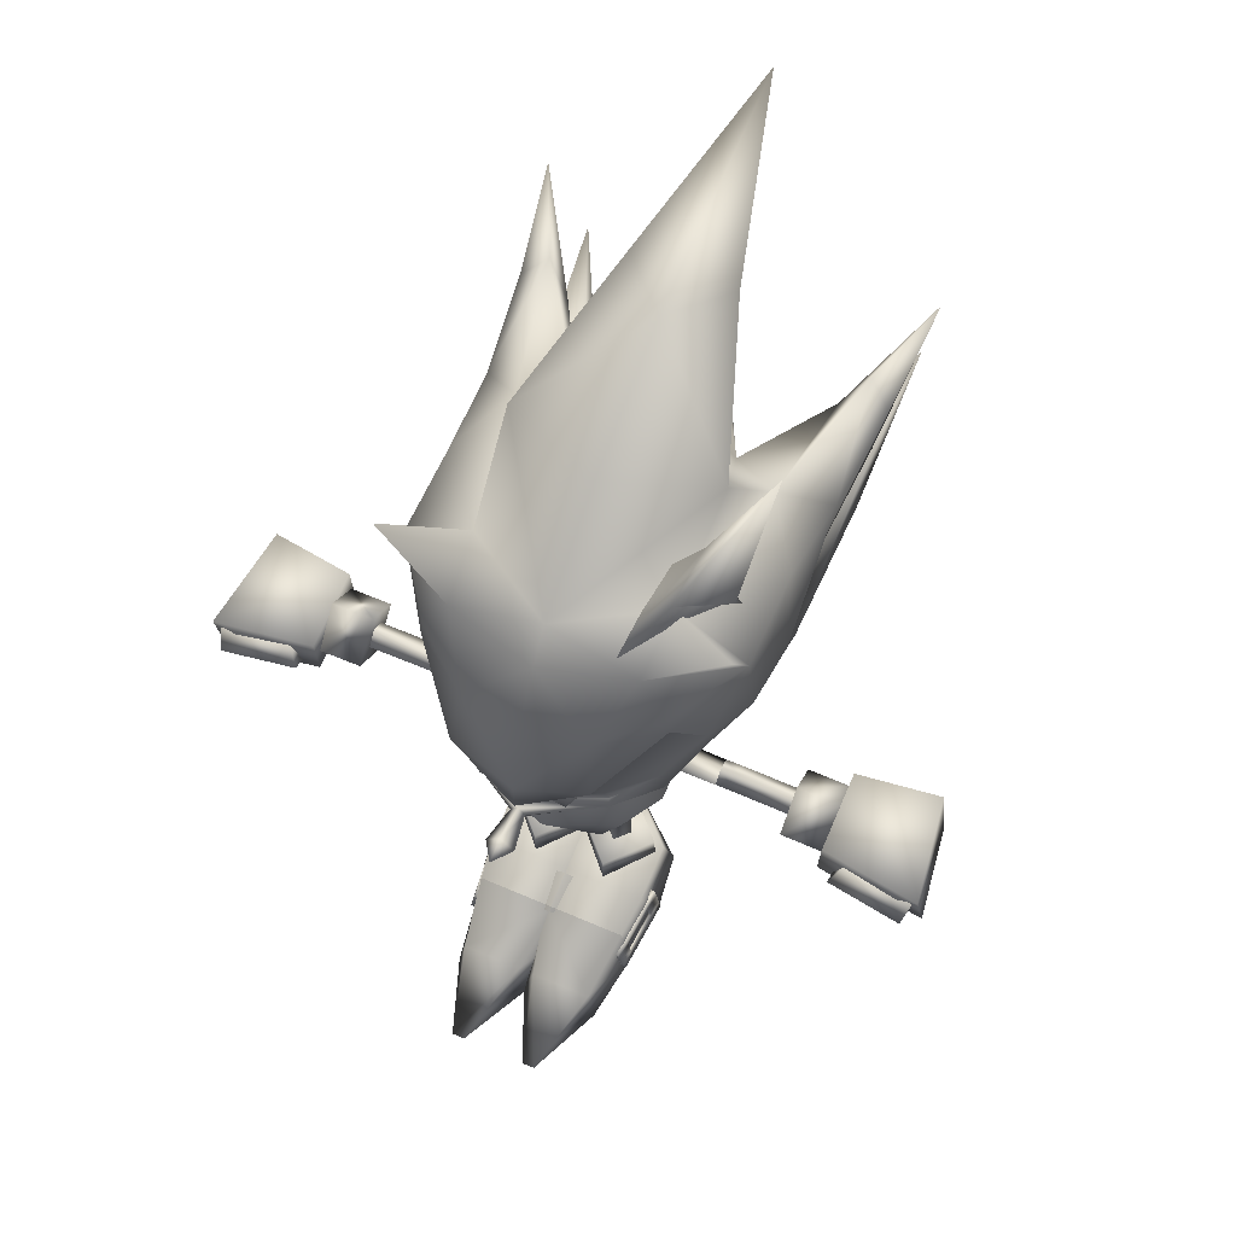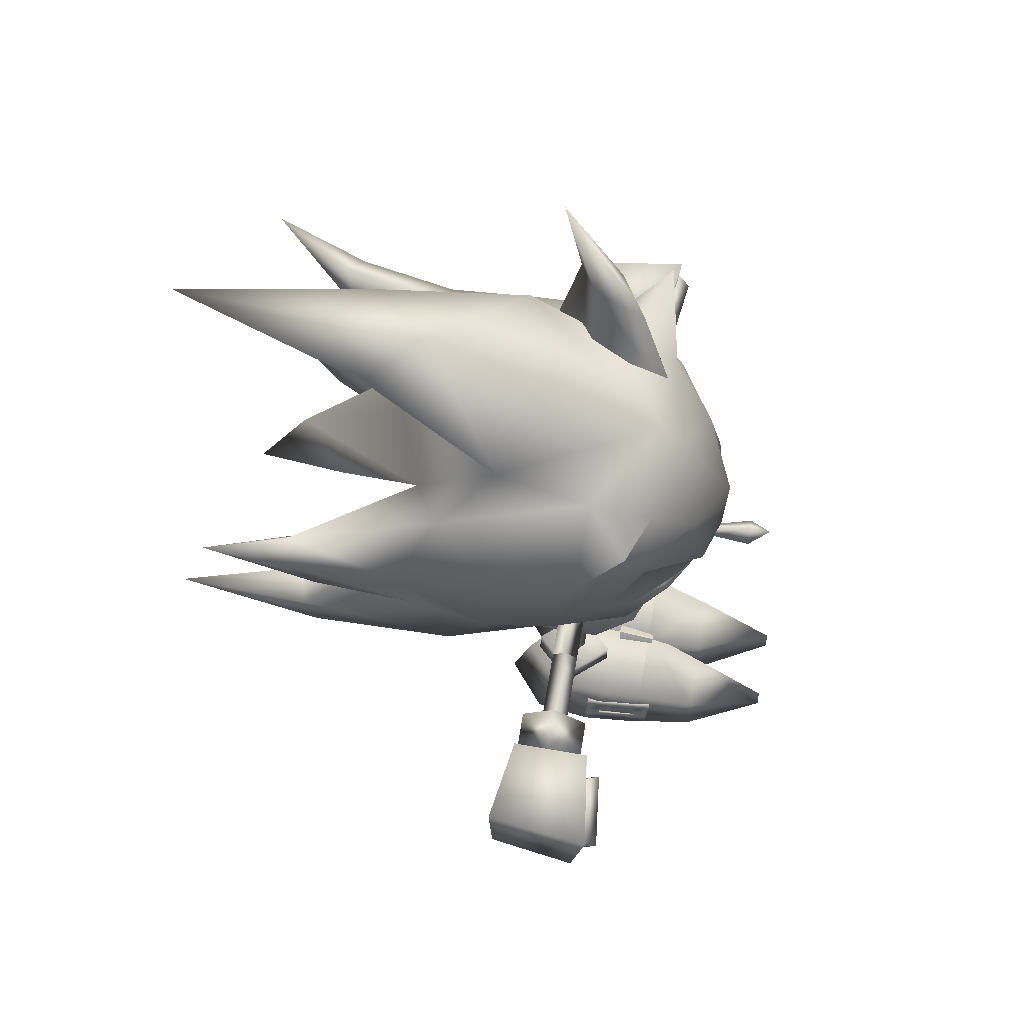
<metadata>
{"format":"obj","ext":"obj","renderer":"f3d","projection":"perspective","resolution":1024,"background":"white","views":[{"elev":66.6,"azim":23.1,"up":"+Y"},{"elev":69.4,"azim":-80.0,"up":"+Y"}]}
</metadata>
<code>
o sonHead_Jump.000
v 0.6875 0.1068 0.1367
v -0.1359 0.1067 0.1376
v -0.0949 0.1068 -0.3104
v 0.6369 0.1069 -0.3102
v 0.283 0.1069 -0.614
v 0.6501 0.1067 0.5597
v -0.13 0.1066 0.5634
v 0.13 0.1066 0.5634
v 0.01966 0.1061 1.101
v -0.5645 0.1078 1.1
v -0.6501 0.1067 0.5597
v -0.2405 0.3317 1.707
v -0.3354 0.3321 1.705
v -0.5759 0.6954 0.6013
v 0.04418 0.6967 0.6019
v 0.5645 0.1078 1.1
v -0.01966 0.1061 1.101
v 0.3354 0.3321 1.705
v 0.2405 0.3317 1.707
v -0.61 0.8092 -0.1309
v 0.0508 0.8157 -0.1267
v -0.2775 0.7274 -0.4705
v -0.6875 0.1068 0.1367
v -0.6369 0.1069 -0.3102
v 0.0949 0.1068 -0.3104
v 0.1359 0.1067 0.1376
v -0.283 0.1069 -0.614
v 0.06964 0.7561 0.2974
v -0.6101 0.7585 0.2985
v -0.06964 0.7561 0.2974
v -0.0508 0.8157 -0.1267
v 0.2775 0.7274 -0.4705
v 0.61 0.8092 -0.1309
v 0.6101 0.7585 0.2985
v -0.05713 0.4788 1.081
v -0.507 0.4795 1.083
v 0.05713 0.4788 1.081
v 0.507 0.4795 1.083
v -0.04418 0.6967 0.6019
v 0.5759 0.6954 0.6013
v -0.2724 0.9481 0.03786
v -0.1726 0.9471 -0.06143
v -0.1694 1.476 -0.06523
v -0.2717 1.478 0.03404
v -0.2719 0.9463 -0.1612
v -0.2707 1.476 -0.165
v -0.3717 0.9473 -0.06194
v -0.3697 1.477 -0.06583
v -0.2677 1.591 0.03344
v -0.1742 1.593 -0.06532
v -0.3645 1.588 -0.06684
v -0.264 1.59 -0.1656
v -0.1727 2.15 -0.06746
v -0.2638 2.15 -0.1704
v -0.3584 2.148 -0.06785
v -0.2674 2.145 0.03649
v 0.1727 2.15 -0.06746
v 0.2674 2.145 0.03649
v 0.3584 2.148 -0.06785
v 0.2638 2.15 -0.1704
v 0 2.188 -0.5551
v 0 1.993 -0.3077
v -0.4864 2.194 -0.3074
v -0.4369 2.354 -0.6693
v -0.4602 2.991 -0.7066
v -0.4864 3.167 -0.3067
v 0 3.369 -0.3063
v 0 3.184 -0.674
v 0 2.321 -0.7896
v -0.388 2.438 -1.345
v -0.4864 3.167 0.1406
v 0 3.368 0.1403
v -0.628 2.673 -0.7702
v -0.4864 2.194 0.1399
v -0.3515 2.329 0.4368
v -0.4972 2.68 0.4376
v -0.688 2.68 0.1402
v 0 1.993 0.1395
v -0.3515 3.032 0.4377
v 0 3.178 0.4375
v 0 2.183 0.4371
v -0.688 2.681 -0.307
v 0.4369 2.354 -0.6693
v 0.4864 2.194 -0.3074
v 0.4602 2.991 -0.7066
v 0.4864 3.167 -0.3067
v 0.388 2.438 -1.345
v 0.4864 3.167 0.1406
v 0.628 2.673 -0.7702
v 0.4864 2.194 0.1399
v 0.688 2.68 0.1402
v 0.4972 2.68 0.4376
v 0.3515 2.329 0.4368
v 0.3515 3.032 0.4377
v 0.688 2.681 -0.307
v -0.002253 2.028 -1.227
v -0.09534 2.192 -0.3375
v 0.1011 2.191 -0.3185
v -0.002346 2.028 -0.279
v 0.2724 0.9481 0.03786
v 0.2717 1.478 0.03404
v 0.1694 1.476 -0.06523
v 0.1726 0.9471 -0.06143
v 0.2707 1.476 -0.165
v 0.2719 0.9463 -0.1612
v 0.3717 0.9473 -0.06194
v 0.3697 1.477 -0.06583
v 0.2677 1.591 0.03344
v 0.1742 1.593 -0.06532
v 0.3645 1.588 -0.06684
v 0.264 1.59 -0.1656
v -0.3566 6.5 -1.687
v 0 6.58 -1.3
v 0 6.722 -3.083
v 0 5.706 0.4219
v 0 6.205 -0.3296
v -0.7131 6.044 -0.6747
v -0.6589 5.617 -0.007088
v -1.035 4.555 0.1509
v -0.8385 4.896 0.4685
v -1.156 5.18 -0.01648
v -0.996 4.356 0.2044
v -0.6279 5.481 0.4512
v 0 5.443 0.6026
v -0.7987 4.795 0.4363
v -1.156 5.11 -0.7076
v -0.5599 3.348 -0.2177
v 0 3.266 -0.4971
v 0 3.254 -0.2317
v -1.216 4.883 -1.375
v -1.129 4.12 -1.166
v -1.214 4.15 -0.6485
v -0.878 5.314 -1.102
v -1.167 4.235 -0.1682
v -1.162 3.498 -1.003
v -0.9555 3.617 -0.1981
v 0 6.06 -1.815
v -1.292 4.976 -2.083
v -1.123 5.132 -2.187
v -1.367 5.336 -2.735
v -1.248 4.594 -1.979
v -0.5439 5.138 -1.312
v -0.9555 4.822 -2.094
v -0.5853 4.171 -1.321
v -0.2719 4.429 -1.979
v 0 4.711 -2.316
v 0 3.83 -2.736
v 0 4.038 -1.879
v -1.149 5.938 0.3157
v -0.4798 4.435 0.8859
v 0 4.321 1.003
v -0.433 4.975 0.7765
v 0 4.006 1.003
v 0 5.242 -1.519
v -0.8688 3.413 -2.037
v -1.202 3.532 -2.068
v -1.243 4.106 -3.071
v -1.186 3.843 -2.149
v -0.8094 5.116 0.4806
v -0.8389 3.567 -2.277
v 0 3.794 -1.197
v -0.914 3.868 -2.227
v -0.4351 3.569 -1.422
v -0.9774 3.865 0.03426
v 0 4.754 1.002
v -0.4852 4.381 0.8217
v 0 3.944 0.9042
v -0.4949 3.261 -0.9417
v 0 3.402 -0.7943
v -0.7555 3.822 0.3853
v 0.3566 6.5 -1.687
v 0.6589 5.617 -0.007088
v 0.7131 6.044 -0.6747
v 1.035 4.555 0.1509
v 1.156 5.18 -0.01648
v 0.8385 4.896 0.4685
v 0.996 4.356 0.2044
v 0.6279 5.481 0.4512
v 0.7987 4.795 0.4363
v 1.156 5.11 -0.7076
v 0.5599 3.348 -0.2177
v 1.216 4.883 -1.375
v 1.214 4.15 -0.6485
v 1.129 4.12 -1.166
v 0.878 5.314 -1.102
v 1.167 4.235 -0.1682
v 1.162 3.498 -1.003
v 0.9555 3.617 -0.1981
v 1.292 4.976 -2.083
v 1.367 5.336 -2.735
v 1.123 5.132 -2.187
v 1.248 4.594 -1.979
v 0.5439 5.138 -1.312
v 0.9555 4.822 -2.094
v 0.5853 4.171 -1.321
v 0.2719 4.429 -1.979
v 1.149 5.938 0.3157
v 0.4798 4.435 0.8859
v 0.433 4.975 0.7765
v 0.8688 3.413 -2.037
v 1.243 4.106 -3.071
v 1.202 3.532 -2.068
v 1.186 3.843 -2.149
v 0.8094 5.116 0.4806
v 0.8389 3.567 -2.277
v 0.914 3.868 -2.227
v 0.4351 3.569 -1.422
v 0.9774 3.865 0.03426
v 0.4852 4.381 0.8217
v 0.4949 3.261 -0.9417
v 0.7555 3.822 0.3853
v 0.7532 6.163 -0.2073
v 1.084 6.766 -0.5011
v 0.9652 6.164 -0.3438
v 0.6954 6.029 0.1627
v 1.023 5.975 -0.03833
v 0.9636 5.117 -0.4147
v 0.5874 5.14 -0.6259
v 0.301 5.26 0.5554
v 0.4165 5.528 -0.1847
v 1.563 3.057 -0.1612
v 1.14 3.055 -0.165
v 1.139 3.155 -0.06583
v 1.562 3.156 -0.06193
v 1.562 2.957 -0.06143
v 1.139 2.954 -0.06523
v 1.026 3.049 -0.1656
v 1.027 3.149 -0.06684
v 1.022 2.959 -0.06532
v -1.025 3.053 0.03344
v -1.022 2.959 -0.06532
v -0.4651 2.958 -0.06746
v -0.4705 3.052 0.03649
v -1.026 3.049 -0.1656
v -0.4651 3.049 -0.1704
v -1.027 3.149 -0.06684
v -0.4676 3.143 -0.06785
v 0 2.68 0.6398
v -1.563 3.057 -0.1612
v -1.562 3.156 -0.06193
v -1.139 3.155 -0.06583
v -1.14 3.055 -0.165
v -1.561 3.057 0.03786
v -1.562 2.957 -0.06143
v -1.139 2.954 -0.06523
v -1.138 3.056 0.03404
v 1.025 3.053 0.03344
v 0.4705 3.052 0.03649
v 0.4651 2.958 -0.06746
v 0.4651 3.049 -0.1704
v 0.4676 3.143 -0.06785
v -0.8673 3.592 0.04112
v -0.7846 3.609 0.3761
v -0.2855 3.506 0.7214
v 0 3.725 0.9777
v -0.05275 3.791 0.966
v -0.5093 3.693 0.6731
v -0.5683 3.349 0.05995
v -0.4771 3.402 0.424
v -0.4966 3.713 0.6231
v 0 3.448 0.7947
v 0 3.849 0.9571
v 0 3.288 0.4889
v 0 3.24 0.05878
v 0 3.881 0.9008
v 0.7846 3.609 0.3761
v 0.8673 3.592 0.04112
v 0.2855 3.506 0.7214
v 0.5093 3.693 0.6731
v 0.05275 3.791 0.966
v 0.5683 3.349 0.05995
v 0.4771 3.402 0.424
v 0.4966 3.713 0.6231
v 1.561 3.057 0.03786
v 1.138 3.056 0.03404
v -0.6255 0.4487 0.2585
v -0.6389 0.4563 0.135
v -0.625 0.5456 0.139
v -0.6116 0.538 0.2625
v -0.6813 0.3094 0.2559
v -0.6947 0.317 0.1324
v -0.7087 0.2277 0.1284
v -0.6953 0.2201 0.2519
v -0.6277 0.1955 0.5647
v -0.6137 0.2848 0.5687
v -0.6004 0.2772 0.6922
v -0.6143 0.1879 0.6882
v -0.6621 0.215 0.248
v -0.6481 0.3044 0.252
v -0.5912 0.4291 0.5751
v -0.5778 0.4215 0.6986
v -0.6588 0.4537 0.2624
v -0.6721 0.4613 0.1389
v -0.6609 0.2005 0.5686
v -0.647 0.2898 0.5726
v -0.6448 0.543 0.2664
v -0.6244 0.4341 0.579
v -0.6104 0.5234 0.583
v -0.6582 0.5506 0.1429
v -0.6615 0.312 0.1285
v -0.5772 0.5184 0.5791
v -0.597 0.5158 0.7065
v -0.5638 0.5108 0.7026
v -0.6475 0.1929 0.6921
v -0.6336 0.2822 0.6961
v -0.6755 0.2227 0.1245
v -0.611 0.4265 0.7025
v 0.6255 0.4487 0.2585
v 0.6116 0.538 0.2625
v 0.625 0.5456 0.139
v 0.6389 0.4563 0.135
v 0.6813 0.3094 0.2559
v 0.6953 0.2201 0.2519
v 0.7087 0.2277 0.1284
v 0.6947 0.317 0.1324
v 0.6277 0.1955 0.5647
v 0.6143 0.1879 0.6882
v 0.6004 0.2772 0.6922
v 0.6137 0.2848 0.5687
v 0.6481 0.3044 0.252
v 0.6621 0.215 0.248
v 0.5778 0.4215 0.6986
v 0.5912 0.4291 0.5751
v 0.6588 0.4537 0.2624
v 0.6721 0.4613 0.1389
v 0.6609 0.2005 0.5686
v 0.647 0.2898 0.5726
v 0.6448 0.543 0.2664
v 0.6104 0.5234 0.583
v 0.6244 0.4341 0.579
v 0.6582 0.5506 0.1429
v 0.6615 0.312 0.1285
v 0.5772 0.5184 0.5791
v 0.5638 0.5108 0.7026
v 0.597 0.5158 0.7065
v 0.6475 0.1929 0.6921
v 0.6336 0.2822 0.6961
v 0.6755 0.2227 0.1245
v 0.611 0.4265 0.7025
v 0 3.966 1.227
v -0.1008 3.867 1.24
v 0 3.946 1.394
v 0 3.763 1.24
v -0.2168 4.253 0.8995
v -0.3079 4.256 0.9062
v -0.3085 4.11 0.8951
v -0.2112 4.107 0.8919
v -0.3003 3.966 0.8688
v -0.3007 3.851 0.7822
v -0.2645 3.823 0.7955
v -0.3399 3.969 0.7885
v -0.2324 3.848 0.8207
v -0.2092 3.963 0.8621
v -0.3542 4.113 0.8113
v -0.3143 4.373 0.8497
v -0.3474 4.259 0.8259
v -0.2795 4.402 0.8701
v -0.246 4.371 0.8881
v 0.1008 3.867 1.24
v 0.2168 4.253 0.8995
v 0.2112 4.107 0.8919
v 0.3085 4.11 0.8951
v 0.3079 4.256 0.9062
v 0.3003 3.966 0.8688
v 0.2645 3.823 0.7955
v 0.3007 3.851 0.7822
v 0.3399 3.969 0.7885
v 0.2324 3.848 0.8207
v 0.2092 3.963 0.8621
v 0.3542 4.113 0.8113
v 0.3474 4.259 0.8259
v 0.3143 4.373 0.8497
v 0.2795 4.402 0.8701
v 0.246 4.371 0.8881
v -1.979 2.91 0.2315
v -1.972 3.028 0.3714
v -2.519 2.978 0.4385
v -2.536 2.86 0.2997
v -2.041 3.148 0.2739
v -2.043 3.027 0.1706
v -2.421 3.003 0.1737
v -2.551 3.111 0.3281
v 0.5636 1.059 -0.06367
v 0.2679 1.059 -0.3674
v -0.009957 1.061 -0.05678
v 0.2767 1.056 0.2463
v -1.861 2.87 0.2453
v -2.145 2.867 -0.375
v -1.863 2.875 -0.3409
v -1.871 3.243 0.248
v -2.176 2.861 0.2942
v -1.874 3.247 -0.3382
v -2.588 3.237 0.3503
v -2.64 2.712 0.2546
v -2.555 2.719 -0.3999
v -2.195 2.748 -0.3061
v -2.232 2.744 0.2239
v -2.488 3.19 -0.4391
v 1.979 2.91 0.2315
v 2.536 2.86 0.2997
v 2.519 2.978 0.4385
v 1.972 3.028 0.3714
v 2.041 3.148 0.2739
v 2.551 3.111 0.3281
v 2.421 3.003 0.1737
v 2.043 3.027 0.1706
v 1.861 2.87 0.2453
v 1.863 2.875 -0.3409
v 2.145 2.867 -0.375
v 1.871 3.243 0.248
v 2.176 2.861 0.2942
v 1.874 3.247 -0.3382
v 2.588 3.237 0.3503
v 2.64 2.712 0.2546
v 2.232 2.744 0.2239
v 2.195 2.748 -0.3061
v 2.555 2.719 -0.3999
v 2.488 3.19 -0.4391
v 1.86 2.792 -0.05509
v 1.869 3.044 -0.3178
v 1.874 3.304 -0.06772
v 1.865 3.053 0.195
v 1.562 2.793 -0.05616
v 1.56 3.055 0.1924
v 1.562 3.306 -0.07188
v 1.565 3.043 -0.3204
v -0.5636 1.059 -0.06367
v -0.2767 1.056 0.2463
v 0.009957 1.061 -0.05678
v -0.2679 1.059 -0.3674
v -1.86 2.792 -0.05509
v -1.874 3.304 -0.06772
v -1.869 3.044 -0.3178
v -1.865 3.053 0.195
v -1.562 2.793 -0.05616
v -1.565 3.043 -0.3204
v -1.562 3.306 -0.07188
v -1.56 3.055 0.1924
v -0.0148 0.7885 -0.06306
v 0.2771 0.7553 0.2506
v 0.2717 0.7427 -0.376
v 0.5681 0.7894 -0.07226
v -0.2771 0.7553 0.2506
v 0.0148 0.7885 -0.06306
v -0.5681 0.7894 -0.07226
v -0.2717 0.7427 -0.376
v -0.8563 4.289 0.3943
v -0.5116 4.124 0.7381
v 0.8563 4.289 0.3943
v 0.5116 4.124 0.7381
f 1 2 3 4
f 4 3 5
f 2 1 6 7
f 8 9 10 11
f 9 12 13 10
f 7 6 16 17
f 17 16 18 19
f 20 21 22
f 23 24 25 26
f 24 27 25
f 26 8 11 23
f 25 21 28 26
f 22 27 24 20
f 25 27 22 21
f 29 20 24 23
f 21 20 29 28
f 3 2 30 31
f 32 33 4 5
f 3 31 32 5
f 34 1 4 33
f 33 32 31
f 31 30 34 33
f 35 36 13 12
f 35 9 8 15
f 11 10 36 14
f 36 35 15 14
f 36 10 13
f 12 9 35
f 37 19 18 38
f 37 39 7 17
f 6 40 38 16
f 38 40 39 37
f 38 18 16
f 19 37 17
f 41 42 43 44
f 42 45 46 43
f 47 41 44 48
f 49 44 43 50
f 44 48 46 43
f 51 48 44 49
f 52 46 48 51
f 53 54 55 56
f 50 43 46 52
f 50 52 51 49
f 45 47 48 46
f 57 58 59 60
f 50 52 54 53
f 49 50 53 56
f 51 55 54 52
f 49 56 55 51
f 61 62 63 64
f 65 66 67 68
f 69 64 70
f 70 68 69
f 61 64 69
f 66 71 72 67
f 70 64 73
f 70 65 68
f 65 70 73
f 74 75 76 77
f 62 78 74 63
f 71 79 80 72
f 78 81 75 74
f 76 79 71 77
f 64 63 82 73
f 82 66 65 73
f 63 74 77 82
f 77 71 66 82
f 61 83 84 62
f 85 68 67 86
f 69 87 83
f 87 69 68
f 61 69 83
f 86 67 72 88
f 87 89 83
f 87 68 85
f 85 89 87
f 90 91 92 93
f 62 84 90 78
f 88 72 80 94
f 78 90 93 81
f 92 91 88 94
f 83 89 95 84
f 95 89 85 86
f 84 95 91 90
f 91 95 86 88
f 96 97 98
f 96 98 99
f 96 99 97
f 100 101 102 103
f 103 102 104 105
f 106 107 101 100
f 108 109 102 101
f 101 102 104 107
f 110 108 101 107
f 111 110 107 104
f 109 111 104 102
f 109 108 110 111
f 105 104 107 106
f 112 113 114
f 115 116 117 118
f 119 120 121
f 120 119 122
f 123 124 115 118
f 125 120 122
f 121 118 126
f 127 128 129
f 130 131 132 126
f 126 118 133
f 134 121 126 132
f 135 136 132 131
f 112 114 137
f 138 139 140
f 141 138 140
f 133 117 142
f 139 133 142 143
f 143 142 131 141
f 131 142 144
f 145 146 147
f 148 145 147
f 118 121 149
f 123 118 149
f 150 151 152
f 151 150 153
f 142 117 154
f 155 156 157
f 156 158 157
f 159 123 121
f 160 155 157
f 144 142 161
f 133 118 117
f 130 126 133
f 162 157 158
f 160 157 162
f 161 163 144
f 134 119 121
f 119 134 122
f 122 134 164
f 152 151 165
f 124 152 165
f 159 121 120
f 153 150 166 167
f 136 135 168 127
f 120 125 166 150
f 152 159 120 150
f 136 164 134 132
f 123 159 152 124
f 169 168 163 161
f 169 128 127 168
f 170 122 164
f 171 114 113
f 115 172 173 116
f 174 175 176
f 176 177 174
f 178 172 115 124
f 179 177 176
f 175 180 172
f 181 129 128
f 182 180 183 184
f 180 185 172
f 186 183 180 175
f 187 184 183 188
f 171 137 114
f 189 190 191
f 192 190 189
f 185 193 173
f 194 193 185 191
f 192 184 193 194
f 184 195 193
f 196 147 146
f 148 147 196
f 172 197 175
f 178 197 172
f 198 199 151
f 151 153 198
f 193 154 173
f 200 201 202
f 202 201 203
f 204 175 178
f 205 201 200
f 195 161 193
f 185 173 172
f 182 185 180
f 206 203 201
f 205 206 201
f 161 195 207
f 186 175 174
f 174 177 186
f 177 208 186
f 199 165 151
f 124 165 199
f 204 176 175
f 153 167 209 198
f 188 181 210 187
f 176 198 209 179
f 199 198 176 204
f 188 183 186 208
f 178 124 199 204
f 169 161 207 210
f 169 210 181 128
f 211 208 177
f 109 57 60 111
f 108 58 57 109
f 110 111 60 59
f 108 110 59 58
f 190 192 194
f 190 194 191
f 184 192 189 182
f 182 189 191 185
f 140 143 141
f 140 139 143
f 131 130 138 141
f 130 133 139 138
f 207 195 206 205
f 195 184 203 206
f 207 205 200 210
f 187 202 203 184
f 210 200 202 187
f 163 160 162 144
f 144 162 158 131
f 163 168 155 160
f 135 131 158 156
f 168 135 156 155
f 161 148 196 193
f 193 196 146 154
f 161 142 145 148
f 142 154 146 145
f 173 154 137 171
f 173 171 113 116
f 117 112 137 154
f 117 116 113 112
f 212 213 214
f 215 213 212
f 216 217 218 214
f 215 219 217 216
f 213 215 216
f 213 216 214
f 219 215 212 220
f 220 212 214 218
f 221 222 223 224
f 225 226 222 221
f 227 228 223 222
f 229 227 222 226
f 230 231 232 233
f 231 234 235 232
f 236 237 235 234
f 232 235 237 233
f 230 233 237 236
f 231 230 236 234
f 238 80 79
f 79 76 238
f 238 76 75
f 81 238 75
f 238 94 80
f 94 238 92
f 238 93 92
f 81 93 238
f 239 240 241 242
f 243 244 245 246
f 244 239 242 245
f 240 243 246 241
f 230 246 245 231
f 236 241 246 230
f 234 242 241 236
f 231 245 242 234
f 247 248 249 229
f 229 249 250 227
f 228 227 250 251
f 249 248 251 250
f 247 228 251 248
f 229 227 228 247
f 164 252 253 170
f 254 255 256 257
f 136 127 258 252
f 252 258 259 253
f 170 253 257
f 260 170 257
f 254 261 255
f 252 164 136
f 262 257 256
f 121 123 149
f 263 261 254 259
f 258 264 263 259
f 257 262 265 260
f 259 254 257 253
f 129 264 258 127
f 208 211 266 267
f 268 269 270 255
f 188 267 271 181
f 267 266 272 271
f 211 269 266
f 273 269 211
f 268 255 261
f 267 188 208
f 262 270 269
f 175 197 178
f 263 272 268 261
f 271 272 263 264
f 269 273 265 262
f 272 266 269 268
f 129 181 271 264
f 274 275 226 225
f 224 223 275 274
f 247 229 226 275
f 228 247 275 223
f 276 277 278 279
f 280 281 282 283
f 284 285 286 287
f 284 288 289 285
f 285 290 291 286
f 292 293 281 280
f 294 295 280 283
f 296 292 297 298
f 292 296 299 293
f 281 293 277 300
f 295 297 290 285
f 296 298 301 279
f 298 302 303 301
f 304 294 284 287
f 294 283 288 284
f 299 296 279 278
f 305 304 287 286
f 282 281 300 306
f 293 299 278 277
f 292 280 289 276
f 297 292 276 290
f 307 305 286 291
f 302 307 291 303
f 295 305 307 297
f 291 290 301 303
f 283 282 306 288
f 295 294 304 305
f 276 289 300 277
f 280 295 285 289
f 290 276 279 301
f 297 307 302 298
f 289 288 306 300
f 308 309 310 311
f 312 313 314 315
f 316 317 318 319
f 316 319 320 321
f 319 318 322 323
f 324 312 315 325
f 326 313 312 327
f 328 329 330 324
f 324 325 331 328
f 315 332 311 325
f 327 319 323 330
f 328 309 333 329
f 329 333 334 335
f 336 317 316 326
f 326 316 321 313
f 331 310 309 328
f 337 318 317 336
f 314 338 332 315
f 325 311 310 331
f 324 308 320 312
f 330 323 308 324
f 339 322 318 337
f 335 334 322 339
f 327 330 339 337
f 322 334 333 323
f 313 321 338 314
f 327 337 336 326
f 308 311 332 320
f 312 320 319 327
f 323 333 309 308
f 330 329 335 339
f 320 332 338 321
f 340 341 342
f 341 343 342
f 255 343 341 256
f 256 341 340 262
f 344 345 346 347
f 348 349 350
f 349 348 351
f 352 348 350
f 348 352 353
f 353 347 346 348
f 346 354 351 348
f 345 355 356
f 355 345 357
f 358 345 344
f 345 358 357
f 346 345 356 354
f 340 342 359
f 359 342 343
f 255 270 359 343
f 270 262 340 359
f 360 361 362 363
f 364 365 366
f 366 367 364
f 368 365 364
f 364 369 368
f 369 364 362 361
f 362 364 367 370
f 363 371 372
f 372 373 363
f 374 360 363
f 363 373 374
f 362 370 371 363
f 375 376 377 378
f 379 380 381 382
f 378 377 382
f 376 379 382 377
f 380 375 378 381
f 379 376 375 380
f 381 378 382
f 383 384 385 386
f 387 388 389
f 390 391 387
f 392 393 390
f 394 395 396 397
f 396 391 397
f 397 393 394
f 387 389 392 390
f 395 388 396
f 391 388 387
f 393 391 390
f 398 393 392
f 388 391 396
f 391 393 397
f 398 388 395
f 393 398 395 394
f 388 398 392 389
f 399 400 401 402
f 403 404 405 406
f 400 404 401
f 402 401 404 403
f 406 405 400 399
f 403 406 399 402
f 405 404 400
f 407 408 409
f 410 407 411
f 412 410 413
f 414 415 416 417
f 416 415 411
f 415 414 413
f 407 410 412 408
f 417 416 409
f 411 407 409
f 413 410 411
f 418 412 413
f 409 416 411
f 411 415 413
f 418 417 409
f 413 414 417 418
f 409 408 412 418
f 419 420 421
f 422 419 421
f 423 424 425 426
f 427 428 429 430
f 431 432 433
f 434 432 431
f 435 436 437 438
f 386 385 439 440
f 440 439 441 442
f 384 383 442 441
f 386 440 442 383
f 385 384 441 439
f 1 34 40 6
f 40 34 30 39
f 39 30 2 7
f 422 424 423 419
f 426 420 419 423
f 424 422 421 425
f 420 426 425 421
f 428 443 444 429
f 443 445 446 444
f 430 446 445 427
f 428 427 445 443
f 429 444 446 430
f 447 125 122
f 448 167 166
f 122 170 447
f 125 447 448 166
f 265 167 448 260
f 448 447 170 260
f 449 177 179
f 450 209 167
f 177 449 211
f 179 209 450 449
f 265 273 450 167
f 450 273 211 449
f 23 11 14 29
f 14 15 28 29
f 15 8 26 28
f 434 431 435 438
f 436 435 431 433
f 438 437 432 434
f 433 432 437 436
f 11 14 15 8
f 40 39 7 6

</code>
